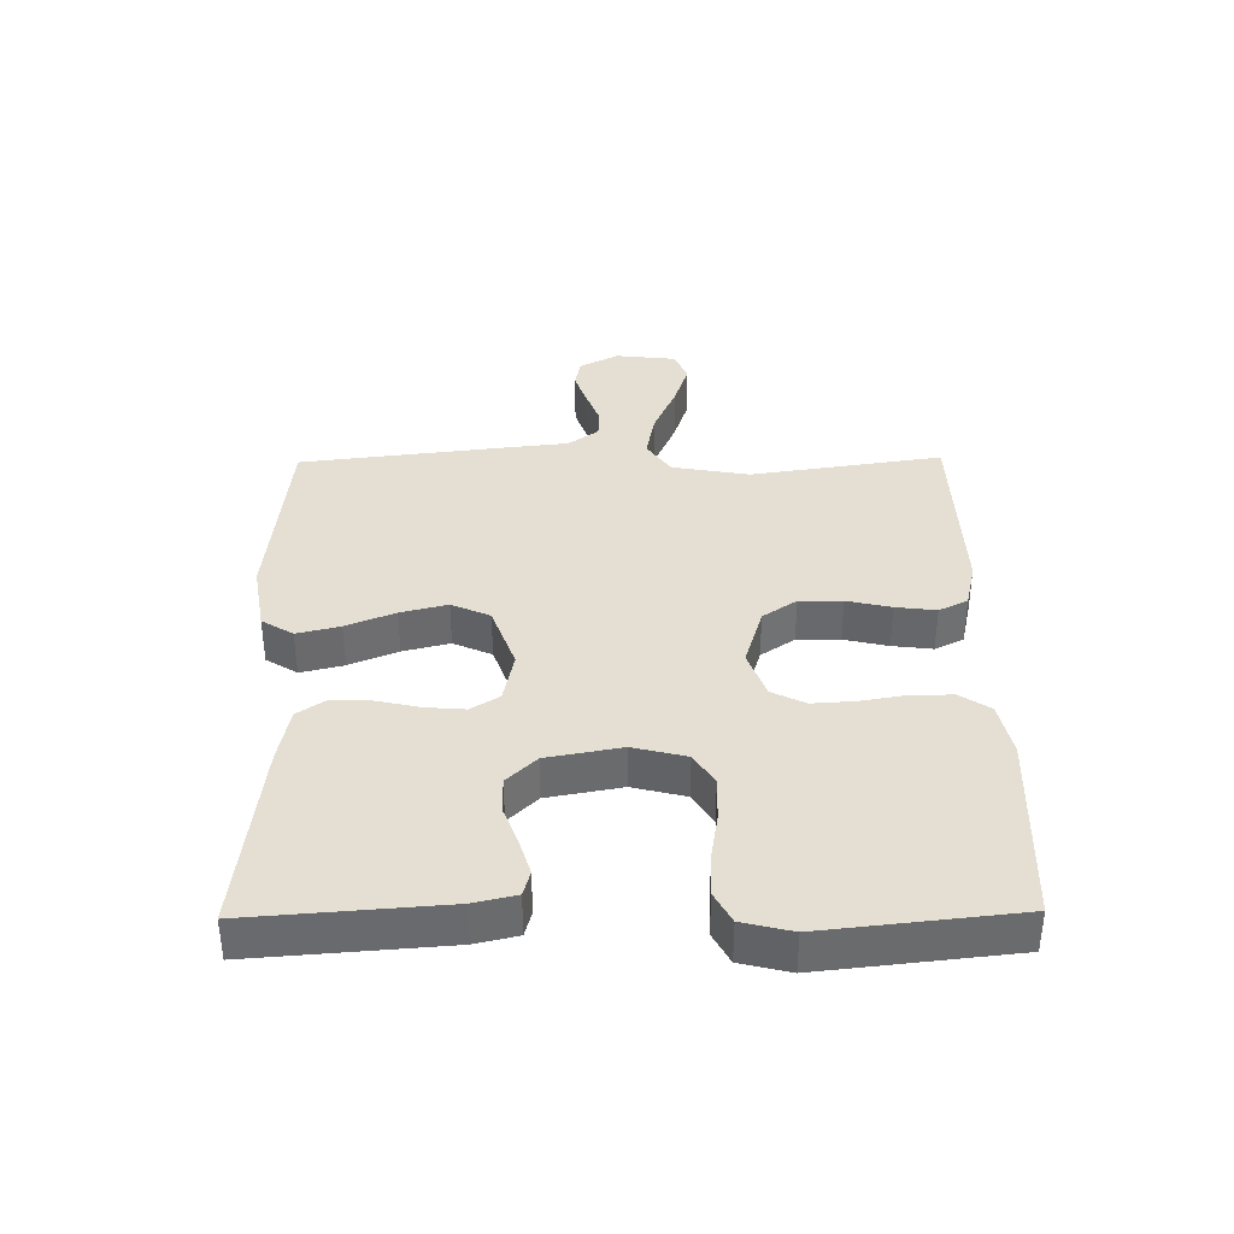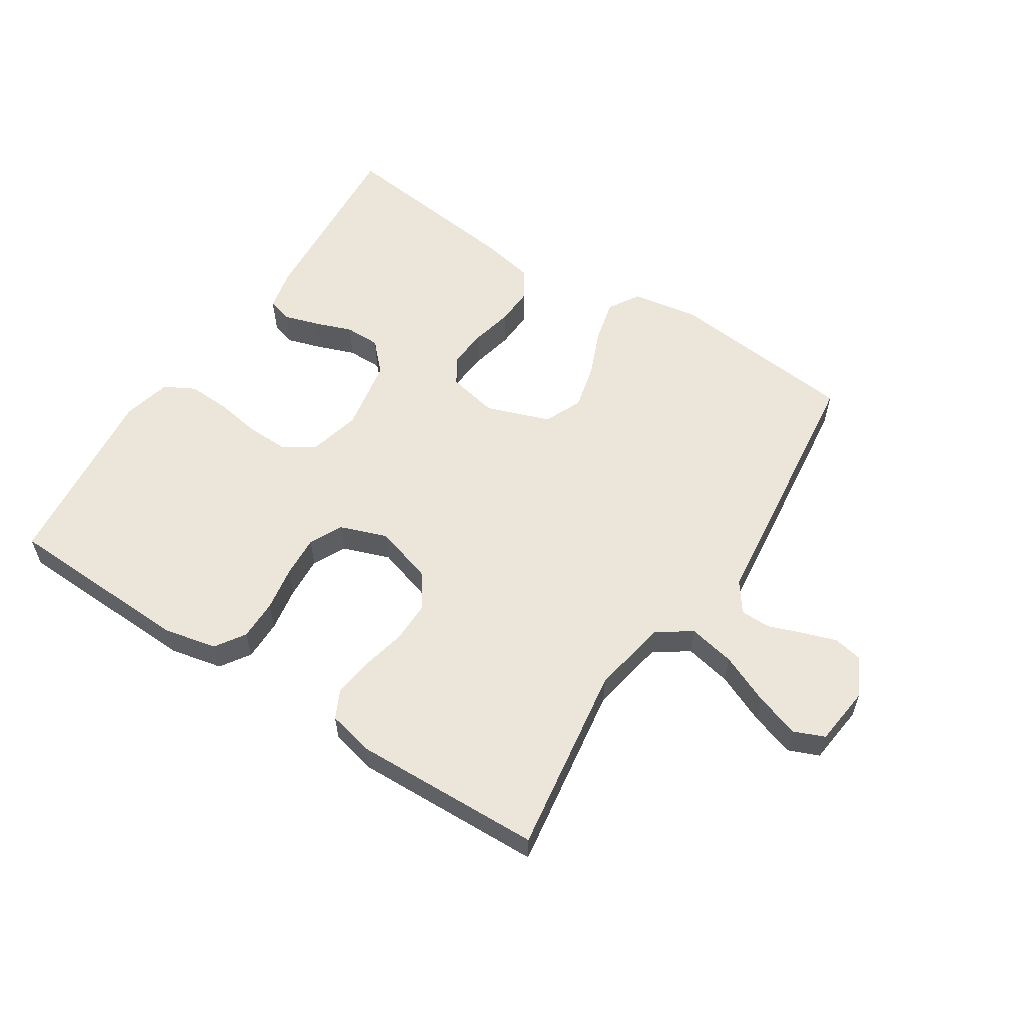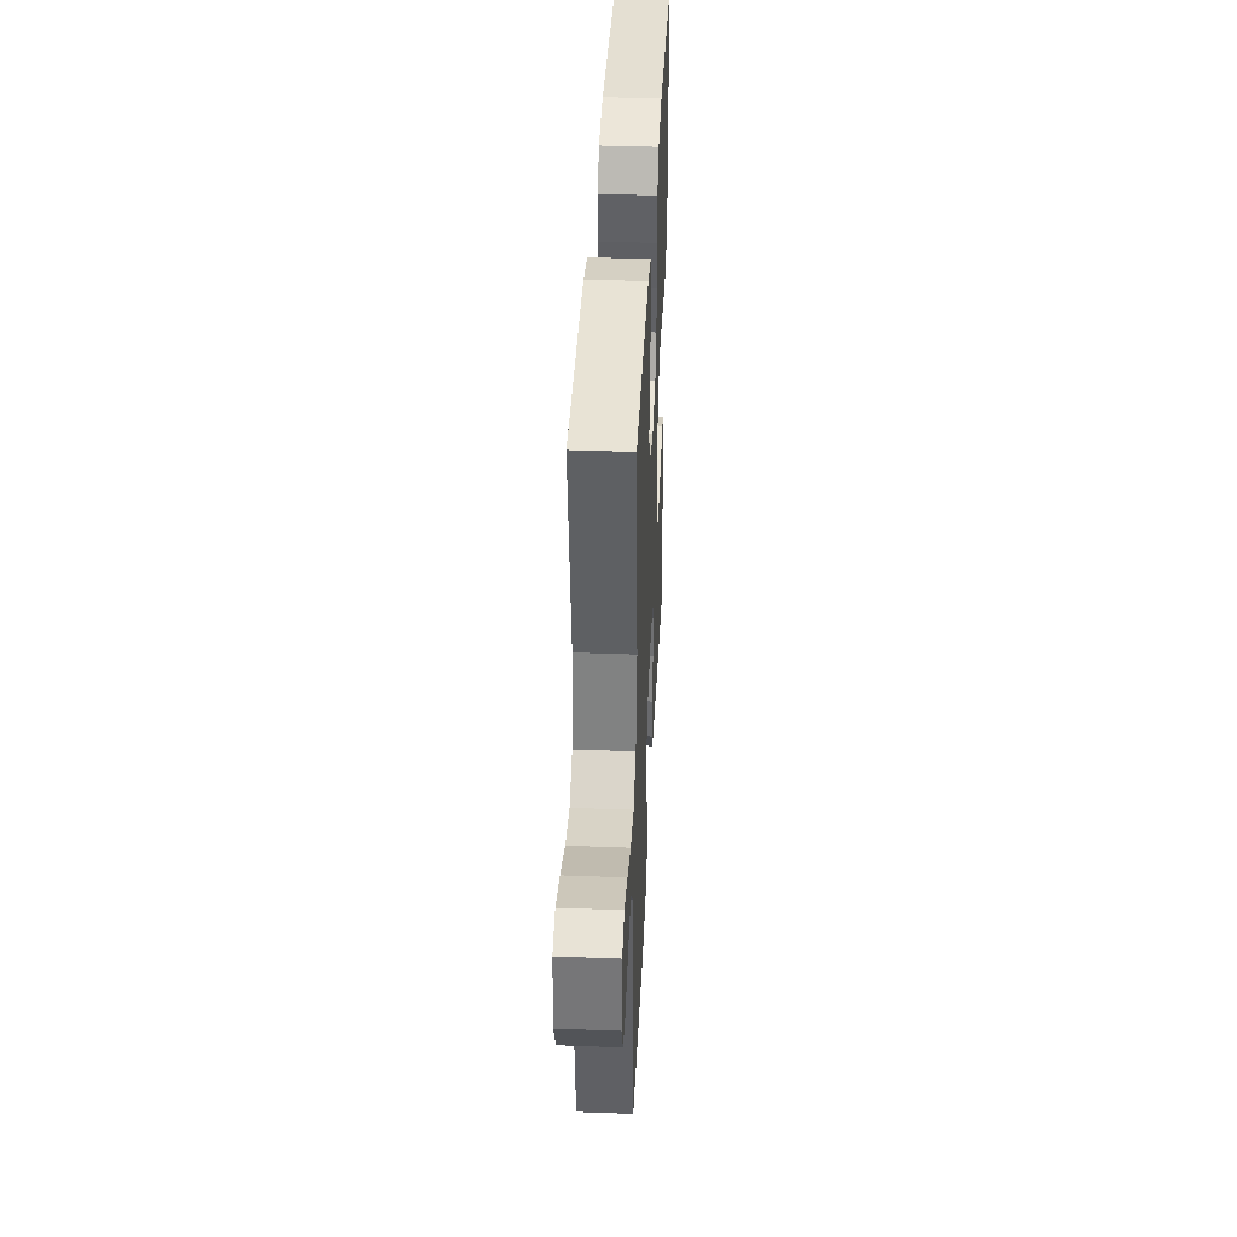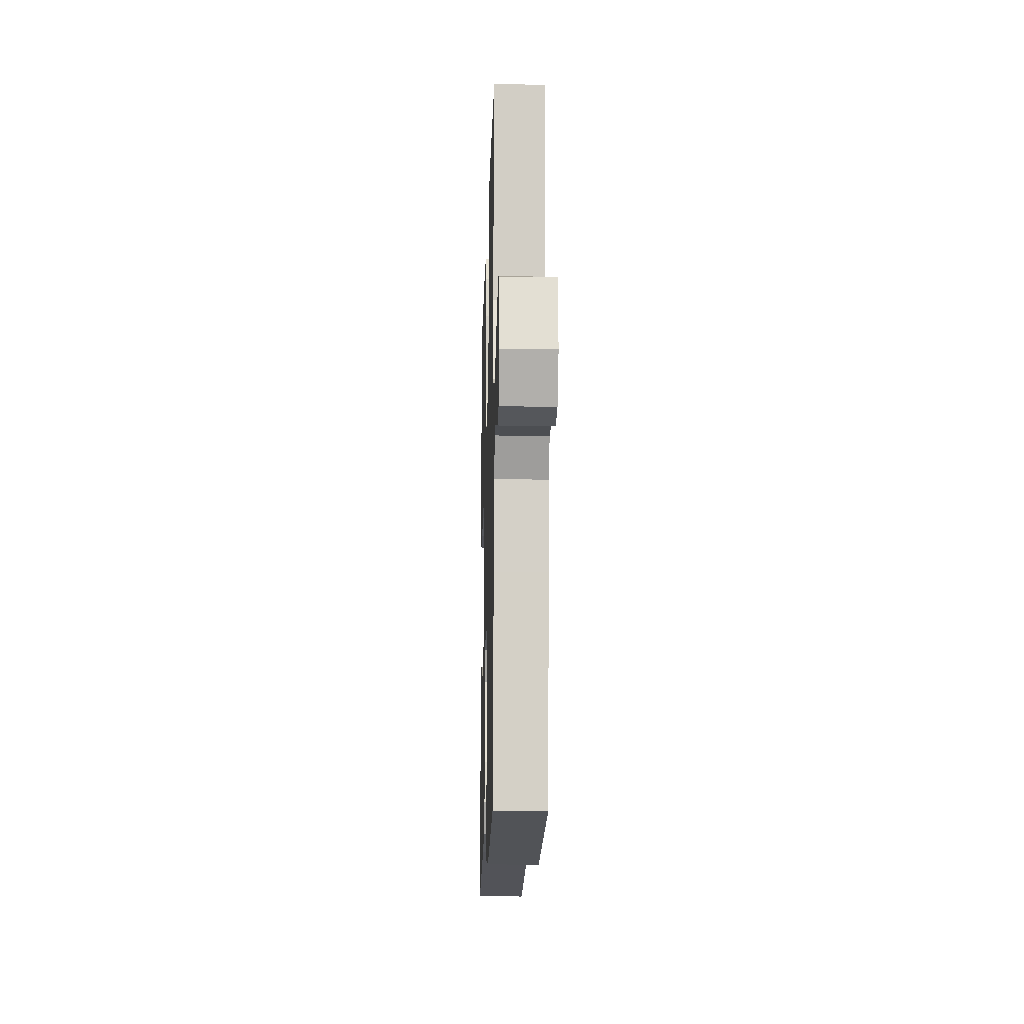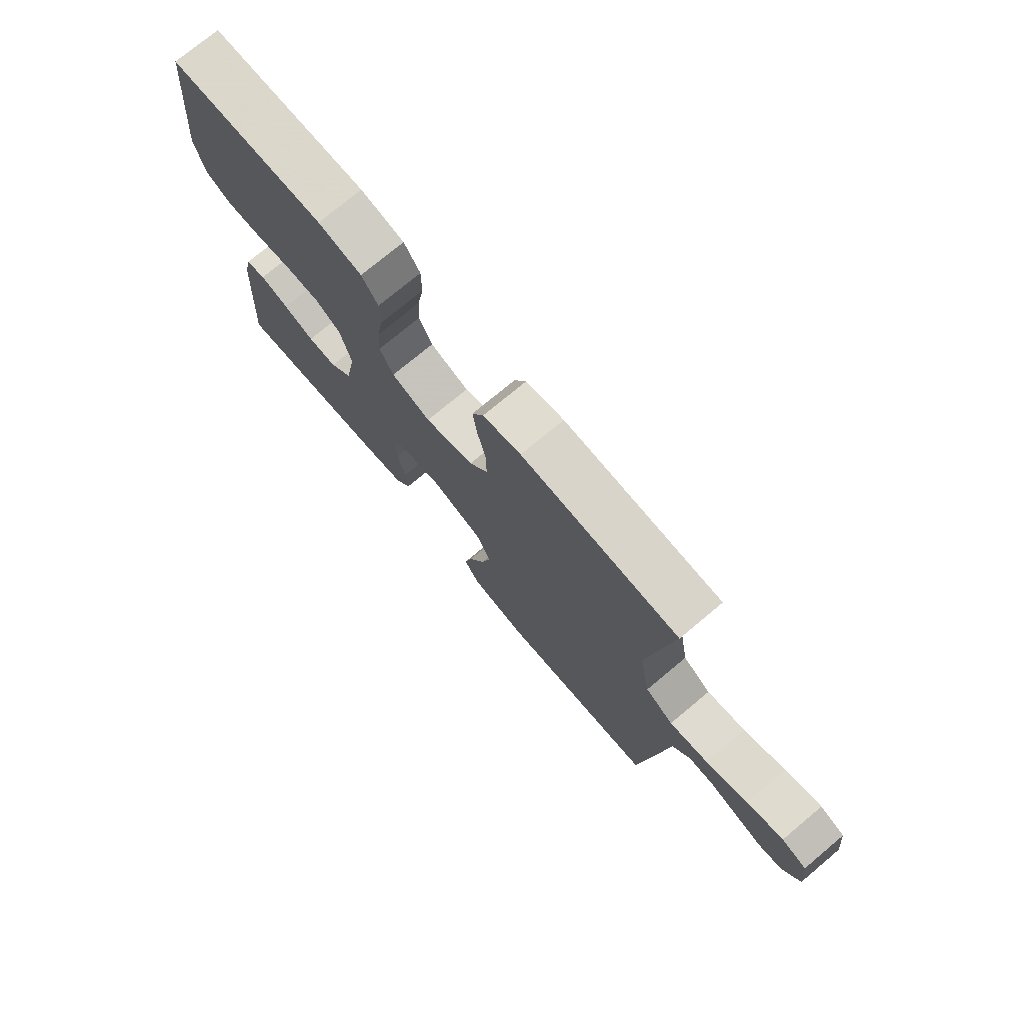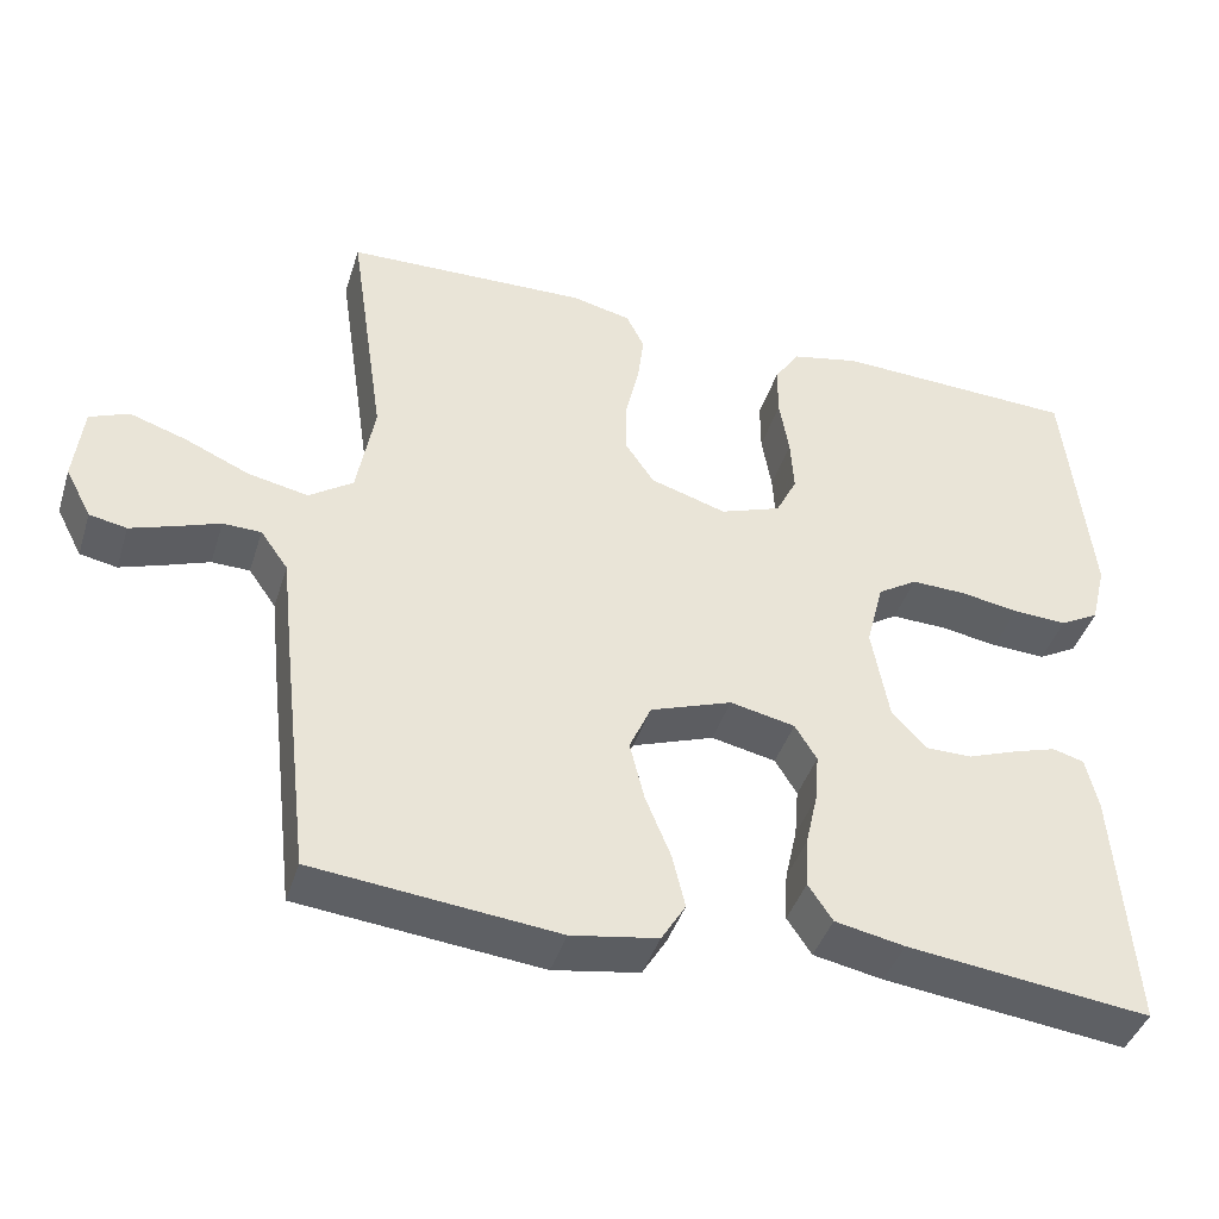
<metadata>
{"format":"obj","ext":"obj","renderer":"f3d","projection":"perspective","resolution":1024,"background":"white","views":[{"elev":37.2,"azim":-90.8,"up":"+Y"},{"elev":57.6,"azim":32.8,"up":"+Y"},{"elev":39.4,"azim":92.7,"up":"+Z"},{"elev":-15.8,"azim":88.3,"up":"+Z"},{"elev":74.8,"azim":50.1,"up":"+Z"},{"elev":-41.9,"azim":162.9,"up":"+Z"}]}
</metadata>
<code>
v 0.5 0.07 -0.5
v 0.2 0.07 -0.531
v 0.093 0.07 -0.513
v 0.063 0.07 -0.464
v 0.079 0.07 -0.397
v 0.11 0.07 -0.321
v 0.128 0.07 -0.248
v 0.101 0.07 -0.188
v 0 0.07 -0.152
v -0.08 0.07 -0.169
v -0.107 0.07 -0.213
v -0.102 0.07 -0.274
v -0.087 0.07 -0.341
v -0.084 0.07 -0.402
v -0.114 0.07 -0.447
v -0.2 0.07 -0.464
v -0.5 0.07 -0.5
v -0.478 0.07 -0.2
v -0.463 0.07 -0.134
v -0.424 0.07 -0.123
v -0.369 0.07 -0.14
v -0.309 0.07 -0.162
v -0.253 0.07 -0.162
v -0.209 0.07 -0.116
v -0.188 0.07 0
v -0.209 0.07 0.083
v -0.258 0.07 0.114
v -0.326 0.07 0.112
v -0.398 0.07 0.1
v -0.465 0.07 0.097
v -0.513 0.07 0.123
v -0.532 0.07 0.2
v -0.5 0.07 0.5
v -0.2 0.07 0.512
v -0.116 0.07 0.494
v -0.085 0.07 0.447
v -0.085 0.07 0.383
v -0.097 0.07 0.312
v -0.101 0.07 0.245
v -0.075 0.07 0.193
v 0 0.07 0.166
v 0.094 0.07 0.195
v 0.13 0.07 0.248
v 0.129 0.07 0.315
v 0.113 0.07 0.384
v 0.105 0.07 0.447
v 0.127 0.07 0.492
v 0.2 0.07 0.509
v 0.5 0.07 0.5
v 0.456 0.07 0.2
v 0.478 0.07 0.079
v 0.532 0.07 0.042
v 0.606 0.07 0.057
v 0.686 0.07 0.092
v 0.756 0.07 0.115
v 0.804 0.07 0.095
v 0.815 0.07 0
v 0.783 0.07 -0.061
v 0.737 0.07 -0.07
v 0.684 0.07 -0.052
v 0.629 0.07 -0.032
v 0.582 0.07 -0.033
v 0.548 0.07 -0.081
v 0.535 0.07 -0.2
v 0.5 0 -0.5
v 0.2 0 -0.531
v 0.093 0 -0.513
v 0.063 0 -0.464
v 0.079 0 -0.397
v 0.11 0 -0.321
v 0.128 0 -0.248
v 0.101 0 -0.188
v 0 0 -0.152
v -0.08 0 -0.169
v -0.107 0 -0.213
v -0.102 0 -0.274
v -0.087 0 -0.341
v -0.084 0 -0.402
v -0.114 0 -0.447
v -0.2 0 -0.464
v -0.5 0 -0.5
v -0.478 0 -0.2
v -0.463 0 -0.134
v -0.424 0 -0.123
v -0.369 0 -0.14
v -0.309 0 -0.162
v -0.253 0 -0.162
v -0.209 0 -0.116
v -0.188 0 0
v -0.209 0 0.083
v -0.258 0 0.114
v -0.326 0 0.112
v -0.398 0 0.1
v -0.465 0 0.097
v -0.513 0 0.123
v -0.532 0 0.2
v -0.5 0 0.5
v -0.2 0 0.512
v -0.116 0 0.494
v -0.085 0 0.447
v -0.085 0 0.383
v -0.097 0 0.312
v -0.101 0 0.245
v -0.075 0 0.193
v 0 0 0.166
v 0.094 0 0.195
v 0.13 0 0.248
v 0.129 0 0.315
v 0.113 0 0.384
v 0.105 0 0.447
v 0.127 0 0.492
v 0.2 0 0.509
v 0.5 0 0.5
v 0.456 0 0.2
v 0.478 0 0.079
v 0.532 0 0.042
v 0.606 0 0.057
v 0.686 0 0.092
v 0.756 0 0.115
v 0.804 0 0.095
v 0.815 0 0
v 0.783 0 -0.061
v 0.737 0 -0.07
v 0.684 0 -0.052
v 0.629 0 -0.032
v 0.582 0 -0.033
v 0.548 0 -0.081
v 0.535 0 -0.2
f 63 64 1 2
f 62 63 2 3
f 58 59 60 61
f 56 57 58 61
f 56 61 62
f 53 54 55 56
f 52 53 56 62
f 51 52 62 3
f 47 48 49 50
f 44 45 46 47
f 43 44 47 50
f 42 43 50 51
f 35 36 37 38
f 35 38 39
f 34 35 39
f 33 34 39
f 32 33 39 40
f 28 29 30 31
f 27 28 31 32
f 19 20 21 22
f 17 18 19 22
f 17 22 23
f 16 17 23 24
f 12 13 14 15
f 11 12 15 16
f 3 4 5 6
f 3 6 7
f 51 3 7
f 41 42 51 7
f 27 32 40 41
f 26 27 41
f 25 26 41
f 11 16 24 25
f 10 11 25 41
f 9 10 41
f 8 9 41
f 7 8 41
f 66 65 128 127
f 67 66 127 126
f 125 124 123 122
f 125 122 121 120
f 126 125 120
f 120 119 118 117
f 126 120 117 116
f 67 126 116 115
f 114 113 112 111
f 111 110 109 108
f 114 111 108 107
f 115 114 107 106
f 102 101 100 99
f 103 102 99
f 103 99 98
f 103 98 97
f 104 103 97 96
f 95 94 93 92
f 96 95 92 91
f 86 85 84 83
f 86 83 82 81
f 87 86 81
f 88 87 81 80
f 79 78 77 76
f 80 79 76 75
f 70 69 68 67
f 71 70 67
f 71 67 115
f 71 115 106 105
f 105 104 96 91
f 105 91 90
f 105 90 89
f 89 88 80 75
f 105 89 75 74
f 105 74 73
f 105 73 72
f 105 72 71
f 1 65 66 2
f 2 66 67 3
f 3 67 68 4
f 4 68 69 5
f 5 69 70 6
f 6 70 71 7
f 7 71 72 8
f 8 72 73 9
f 9 73 74 10
f 10 74 75 11
f 11 75 76 12
f 12 76 77 13
f 13 77 78 14
f 14 78 79 15
f 15 79 80 16
f 16 80 81 17
f 17 81 82 18
f 18 82 83 19
f 19 83 84 20
f 20 84 85 21
f 21 85 86 22
f 22 86 87 23
f 23 87 88 24
f 24 88 89 25
f 25 89 90 26
f 26 90 91 27
f 27 91 92 28
f 28 92 93 29
f 29 93 94 30
f 30 94 95 31
f 31 95 96 32
f 32 96 97 33
f 33 97 98 34
f 34 98 99 35
f 35 99 100 36
f 36 100 101 37
f 37 101 102 38
f 38 102 103 39
f 39 103 104 40
f 40 104 105 41
f 41 105 106 42
f 42 106 107 43
f 43 107 108 44
f 44 108 109 45
f 45 109 110 46
f 46 110 111 47
f 47 111 112 48
f 48 112 113 49
f 49 113 114 50
f 50 114 115 51
f 51 115 116 52
f 52 116 117 53
f 53 117 118 54
f 54 118 119 55
f 55 119 120 56
f 56 120 121 57
f 57 121 122 58
f 58 122 123 59
f 59 123 124 60
f 60 124 125 61
f 61 125 126 62
f 62 126 127 63
f 63 127 128 64
f 64 128 65 1

</code>
